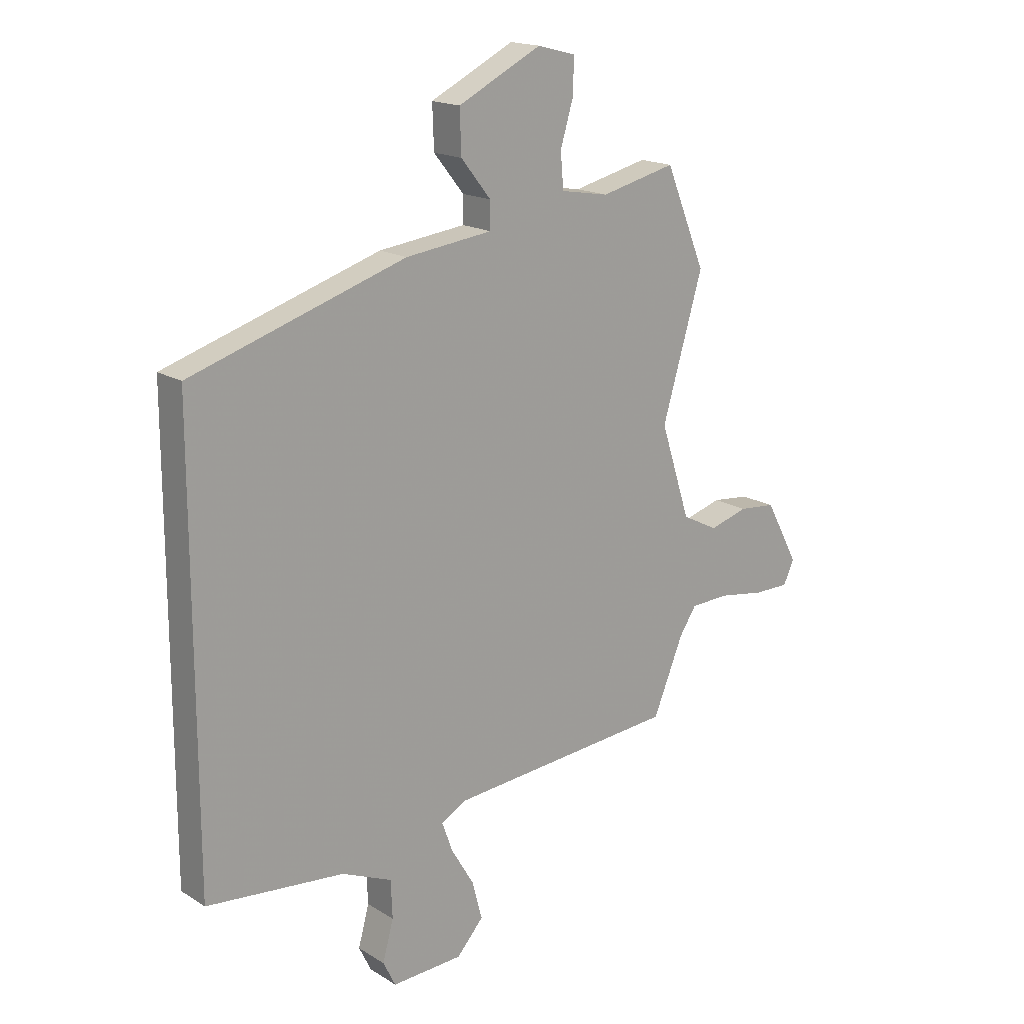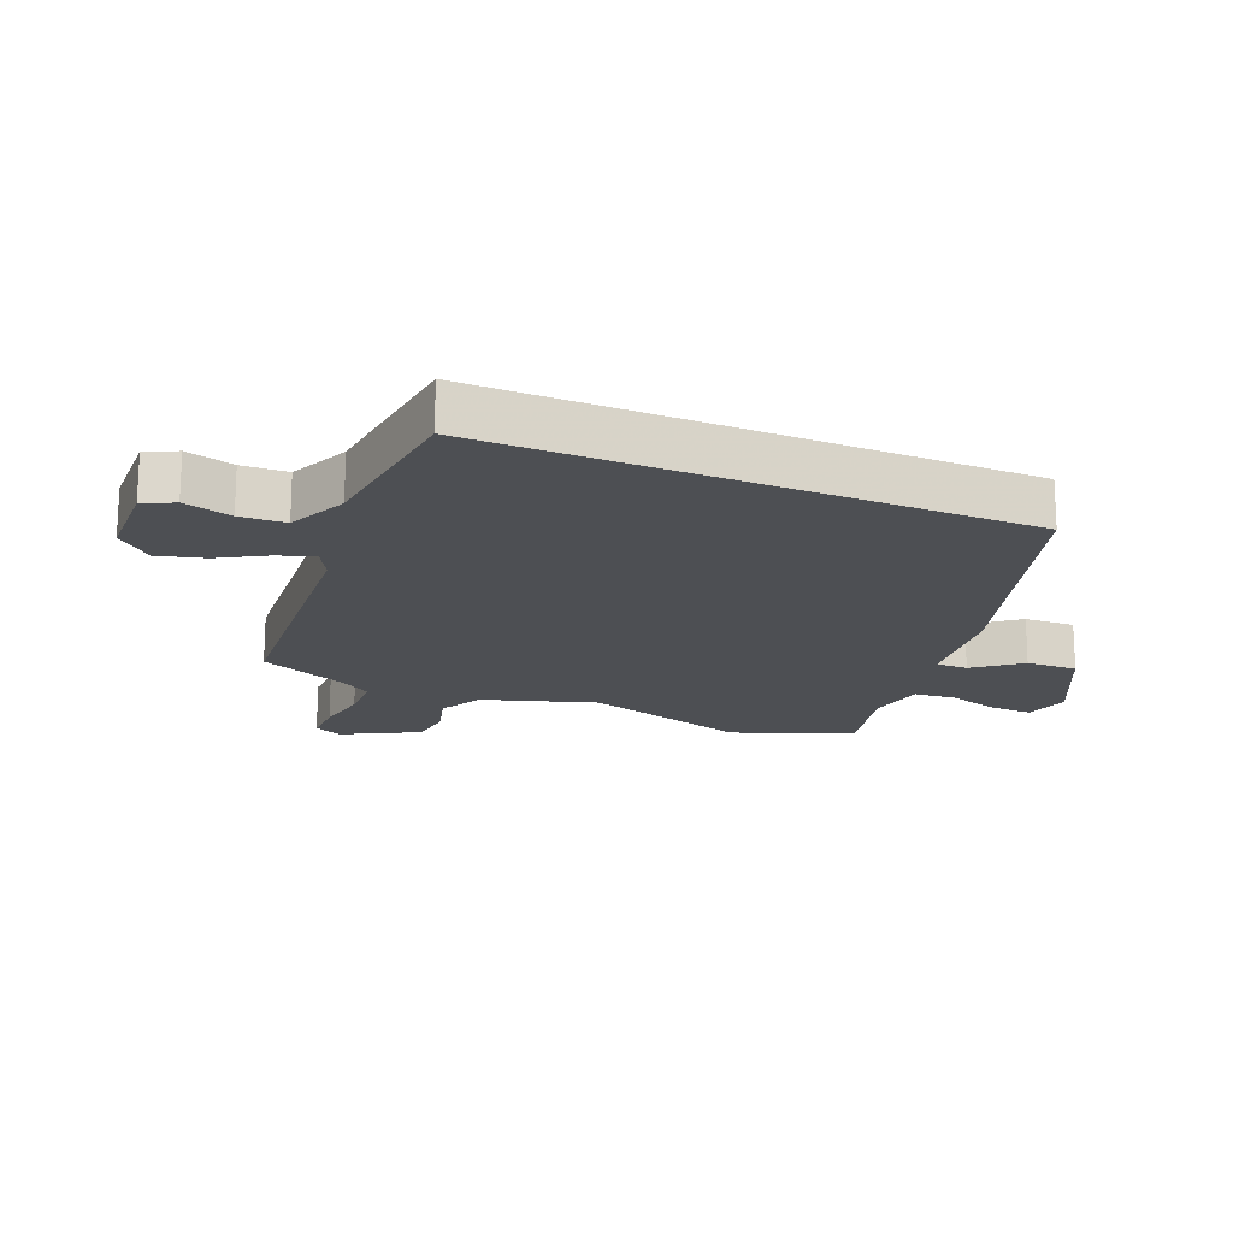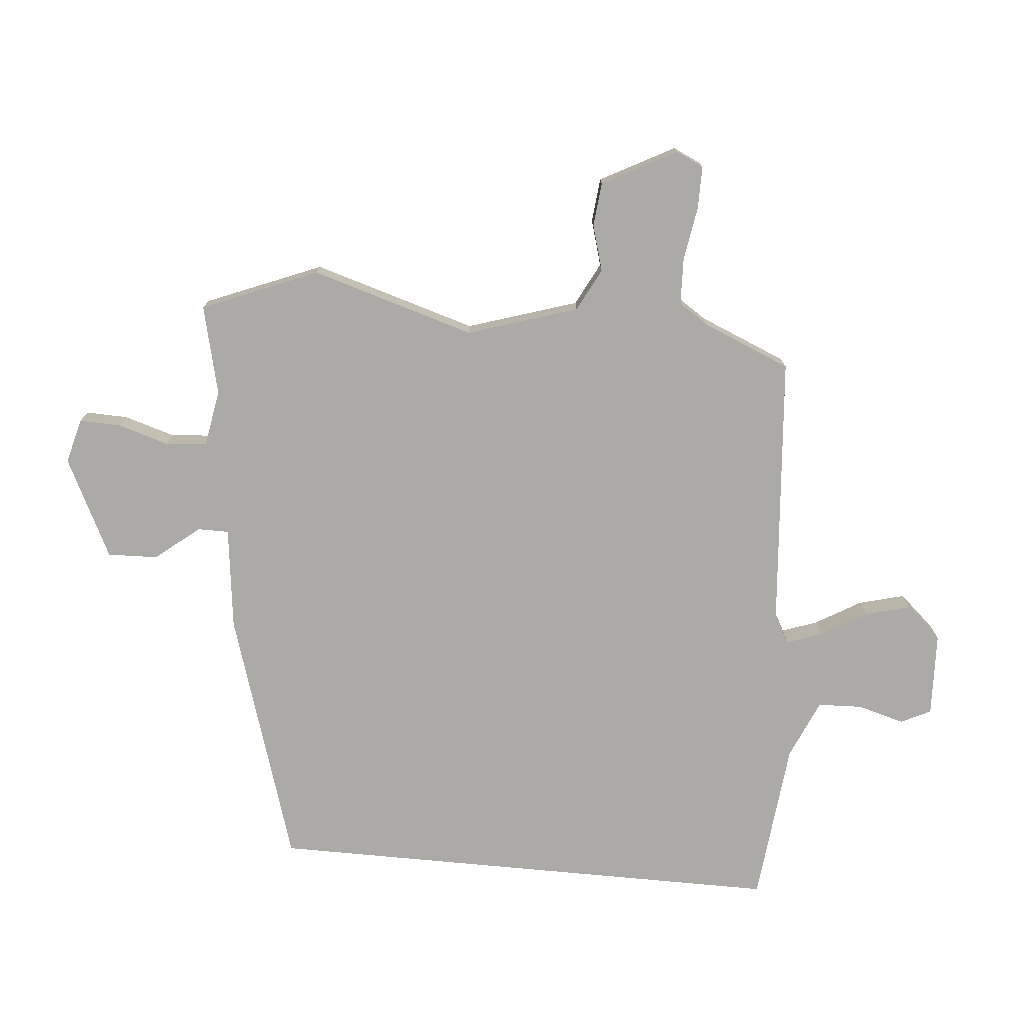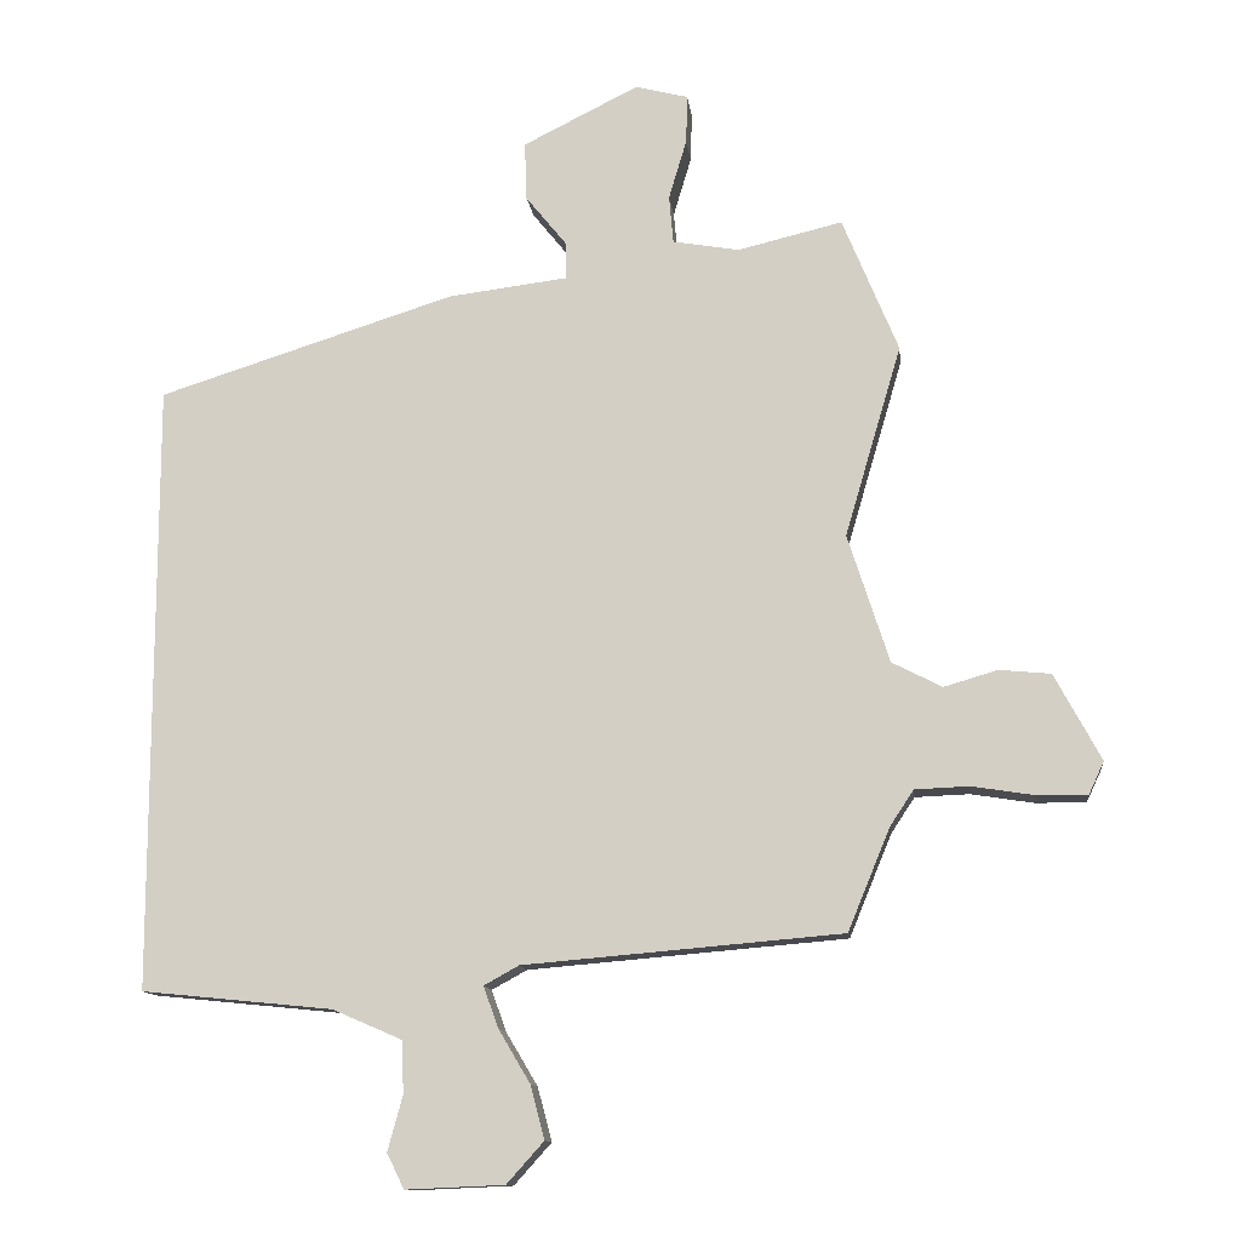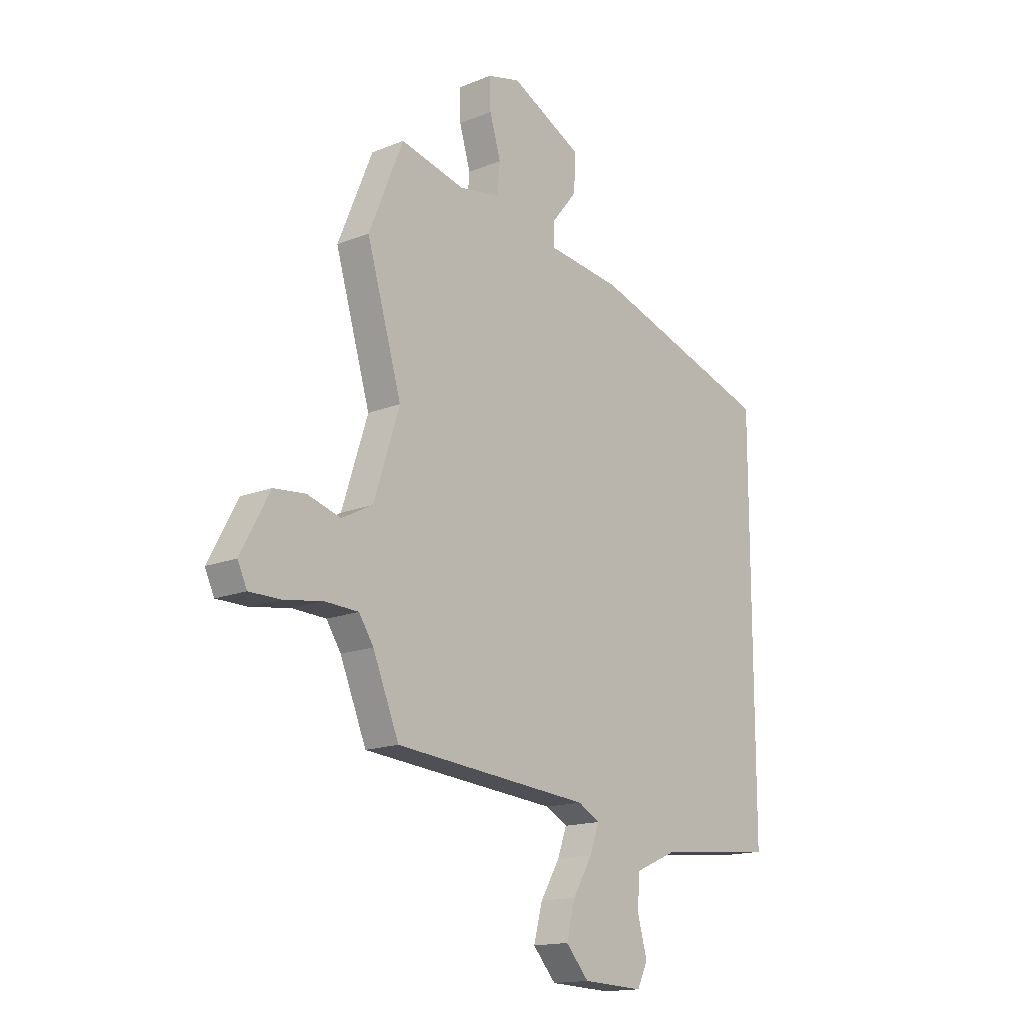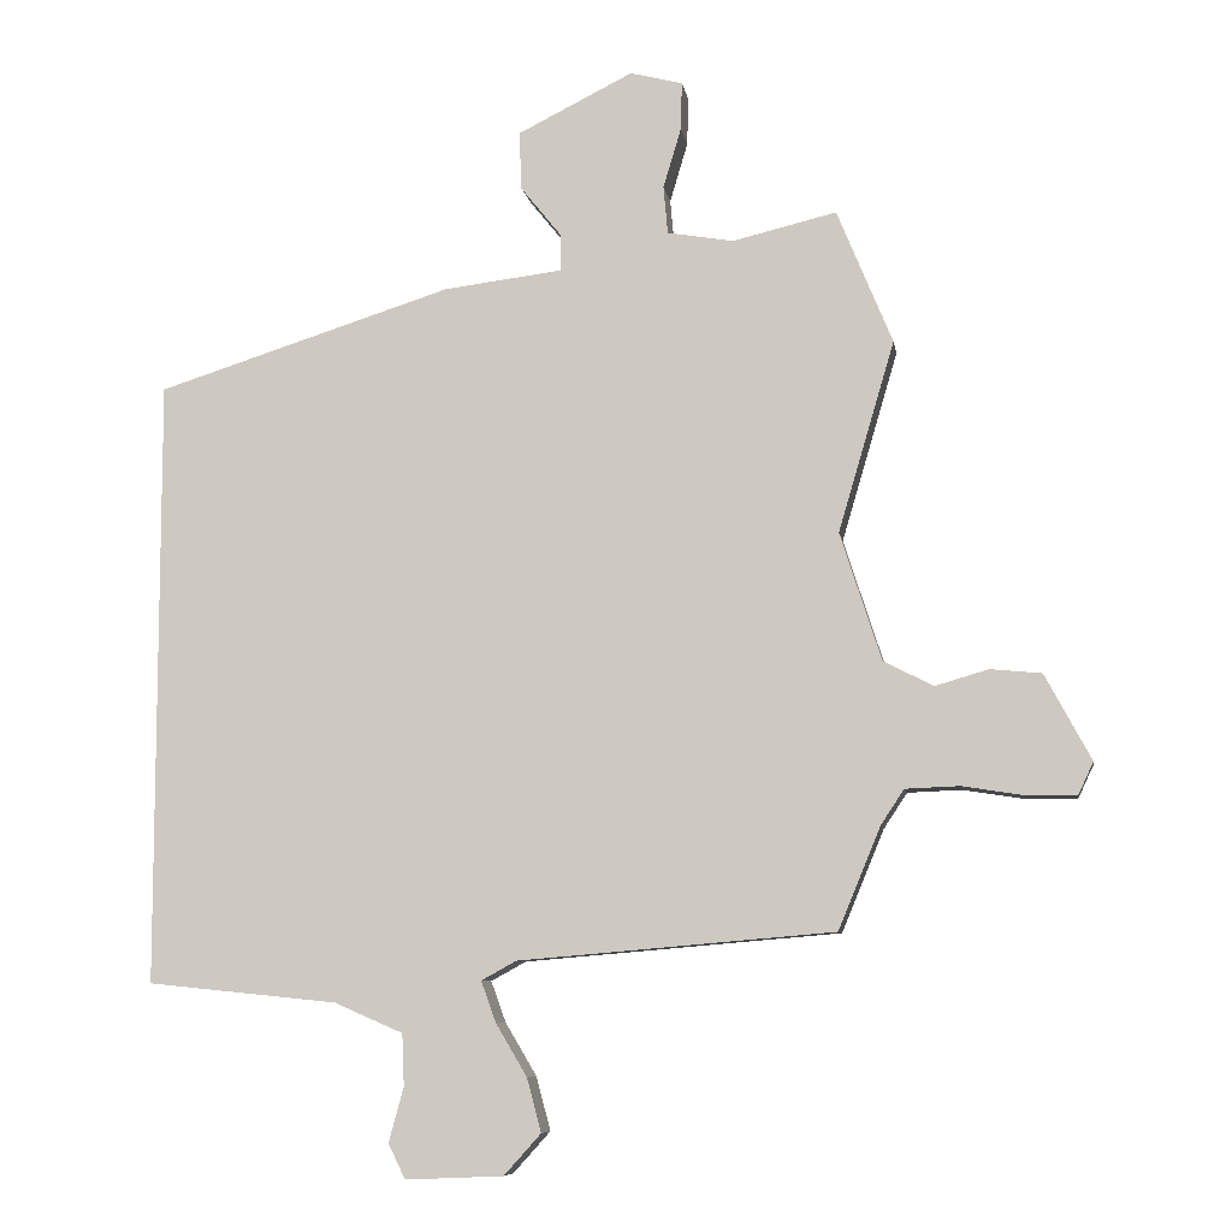
<metadata>
{"format":"obj","ext":"obj","renderer":"f3d","projection":"perspective","resolution":1024,"background":"white","views":[{"elev":17.4,"azim":-39.6,"up":"+Z"},{"elev":-18.0,"azim":-113.0,"up":"+Y"},{"elev":-75.8,"azim":84.6,"up":"+Y"},{"elev":-12.3,"azim":6.7,"up":"+Z"},{"elev":-15.7,"azim":130.3,"up":"+Z"},{"elev":-8.0,"azim":9.1,"up":"+Z"}]}
</metadata>
<code>
v -0.5 0.07 -0.518
v -0.5 0.07 0.336
v -0.084 0.07 0.468
v 0.084 0.07 0.489
v 0.084 0.07 0.54
v 0.026 0.07 0.612
v 0.023 0.07 0.694
v 0.185 0.07 0.775
v 0.259 0.07 0.756
v 0.257 0.07 0.688
v 0.232 0.07 0.604
v 0.238 0.07 0.537
v 0.331 0.07 0.521
v 0.477 0.07 0.556
v 0.555 0.07 0.367
v 0.476 0.07 0.099
v 0.534 0.07 -0.081
v 0.604 0.07 -0.117
v 0.679 0.07 -0.095
v 0.751 0.07 -0.102
v 0.816 0.07 -0.223
v 0.795 0.07 -0.268
v 0.725 0.07 -0.268
v 0.637 0.07 -0.254
v 0.561 0.07 -0.257
v 0.528 0.07 -0.307
v 0.469 0.07 -0.45
v 0.024 0.07 -0.488
v -0.025 0.07 -0.515
v -0.004 0.07 -0.573
v 0.04 0.07 -0.647
v 0.06 0.07 -0.722
v 0.008 0.07 -0.78
v -0.13 0.07 -0.786
v -0.154 0.07 -0.737
v -0.133 0.07 -0.66
v -0.136 0.07 -0.587
v -0.233 0.07 -0.545
v -0.5 0 -0.518
v -0.5 0 0.336
v -0.084 0 0.468
v 0.084 0 0.489
v 0.084 0 0.54
v 0.026 0 0.612
v 0.023 0 0.694
v 0.185 0 0.775
v 0.259 0 0.756
v 0.257 0 0.688
v 0.232 0 0.604
v 0.238 0 0.537
v 0.331 0 0.521
v 0.477 0 0.556
v 0.555 0 0.367
v 0.476 0 0.099
v 0.534 0 -0.081
v 0.604 0 -0.117
v 0.679 0 -0.095
v 0.751 0 -0.102
v 0.816 0 -0.223
v 0.795 0 -0.268
v 0.725 0 -0.268
v 0.637 0 -0.254
v 0.561 0 -0.257
v 0.528 0 -0.307
v 0.469 0 -0.45
v 0.024 0 -0.488
v -0.025 0 -0.515
v -0.004 0 -0.573
v 0.04 0 -0.647
v 0.06 0 -0.722
v 0.008 0 -0.78
v -0.13 0 -0.786
v -0.154 0 -0.737
v -0.133 0 -0.66
v -0.136 0 -0.587
v -0.233 0 -0.545
f 33 34 35 36
f 33 36 37
f 30 31 32 33
f 29 30 33 37
f 26 27 28
f 25 26 28
f 21 22 23 24
f 21 24 25
f 18 19 20 21
f 18 21 25
f 17 18 25 28
f 13 14 15 16
f 12 13 16 17
f 8 9 10 11
f 8 11 12
f 5 6 7 8
f 4 5 8 12
f 1 2 3 4
f 38 1 4 12
f 29 37 38 12
f 12 17 28 29
f 74 73 72 71
f 75 74 71
f 71 70 69 68
f 75 71 68 67
f 66 65 64
f 66 64 63
f 62 61 60 59
f 63 62 59
f 59 58 57 56
f 63 59 56
f 66 63 56 55
f 54 53 52 51
f 55 54 51 50
f 49 48 47 46
f 50 49 46
f 46 45 44 43
f 50 46 43 42
f 42 41 40 39
f 50 42 39 76
f 50 76 75 67
f 67 66 55 50
f 1 39 40 2
f 2 40 41 3
f 3 41 42 4
f 4 42 43 5
f 5 43 44 6
f 6 44 45 7
f 7 45 46 8
f 8 46 47 9
f 9 47 48 10
f 10 48 49 11
f 11 49 50 12
f 12 50 51 13
f 13 51 52 14
f 14 52 53 15
f 15 53 54 16
f 16 54 55 17
f 17 55 56 18
f 18 56 57 19
f 19 57 58 20
f 20 58 59 21
f 21 59 60 22
f 22 60 61 23
f 23 61 62 24
f 24 62 63 25
f 25 63 64 26
f 26 64 65 27
f 27 65 66 28
f 28 66 67 29
f 29 67 68 30
f 30 68 69 31
f 31 69 70 32
f 32 70 71 33
f 33 71 72 34
f 34 72 73 35
f 35 73 74 36
f 36 74 75 37
f 37 75 76 38
f 38 76 39 1

</code>
